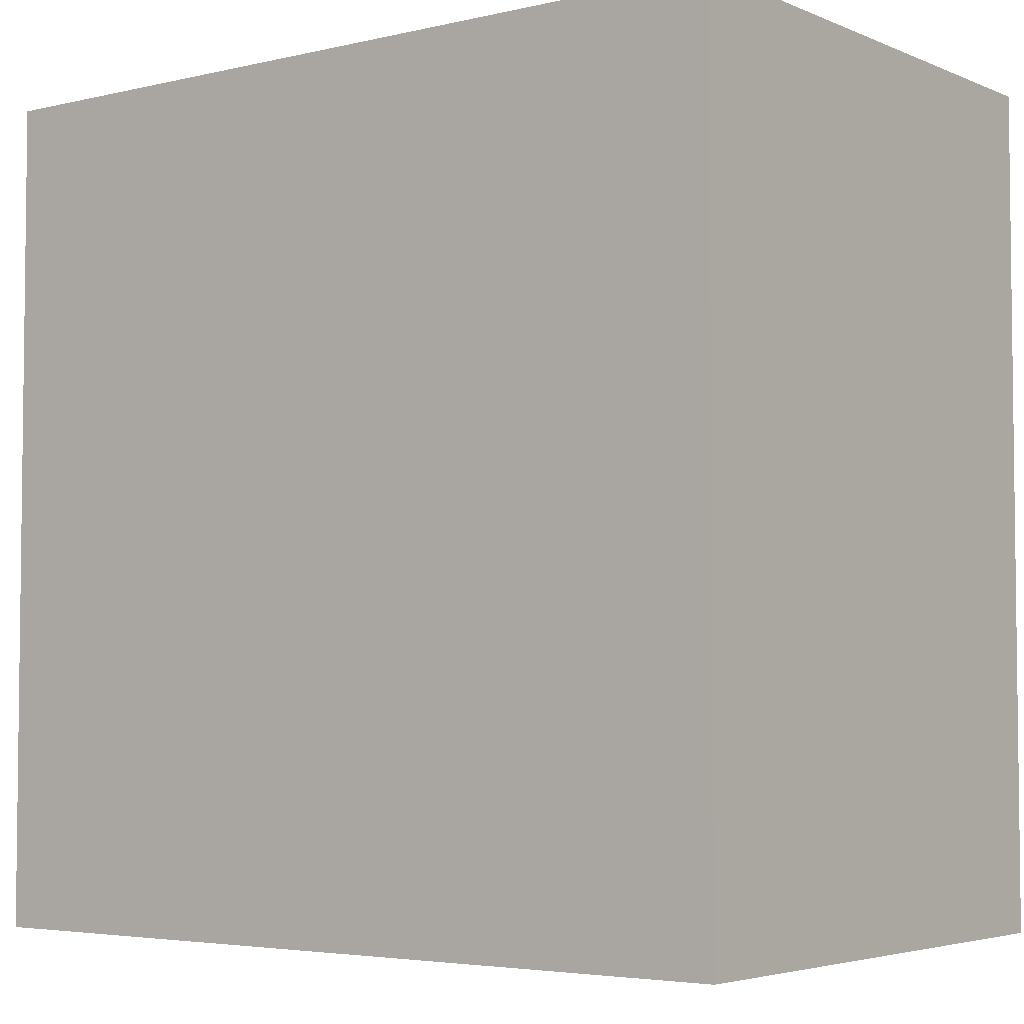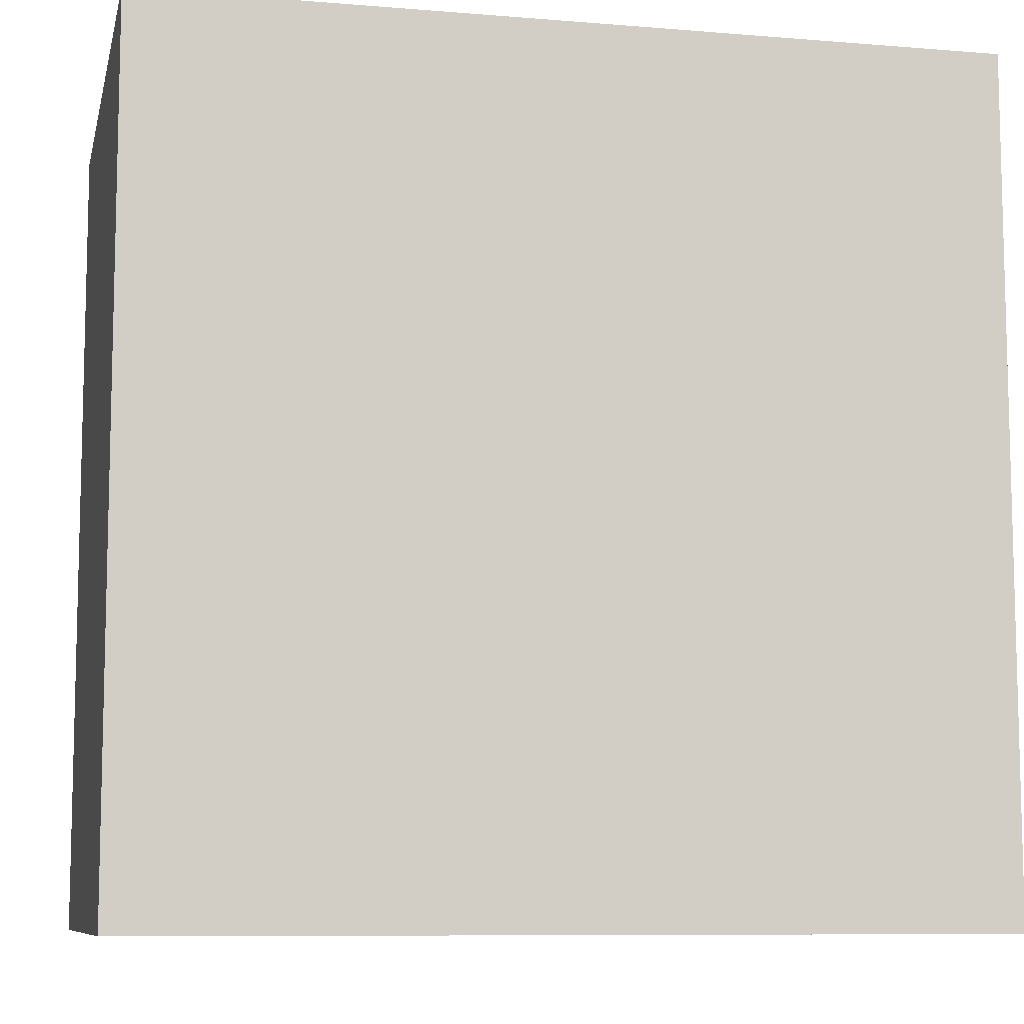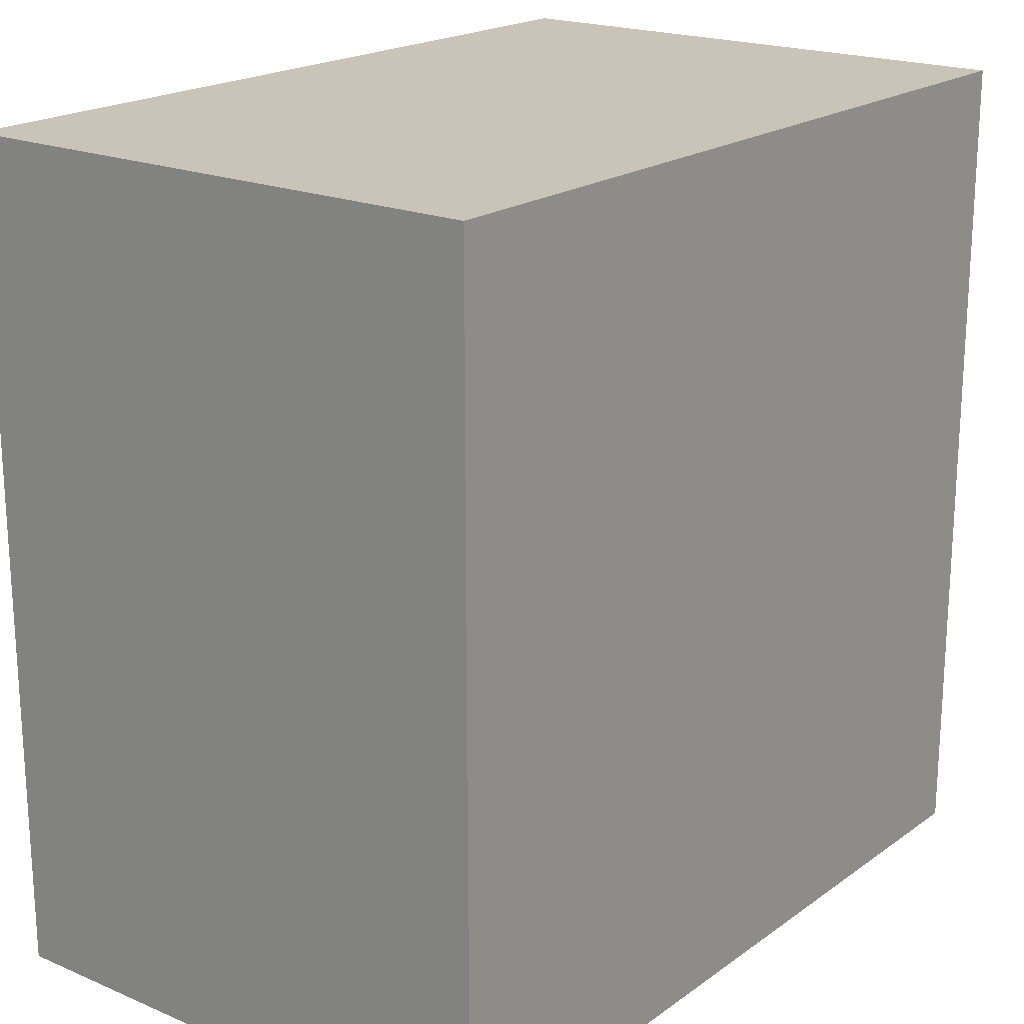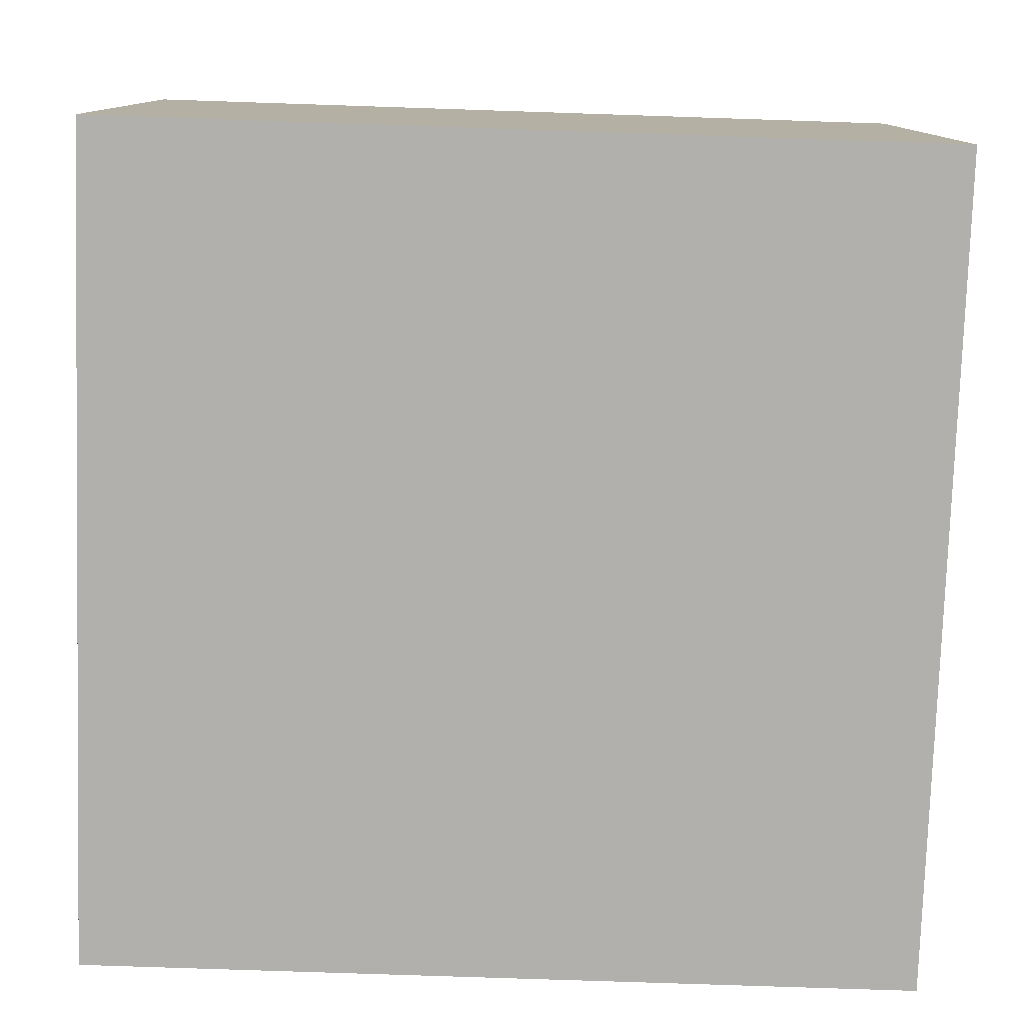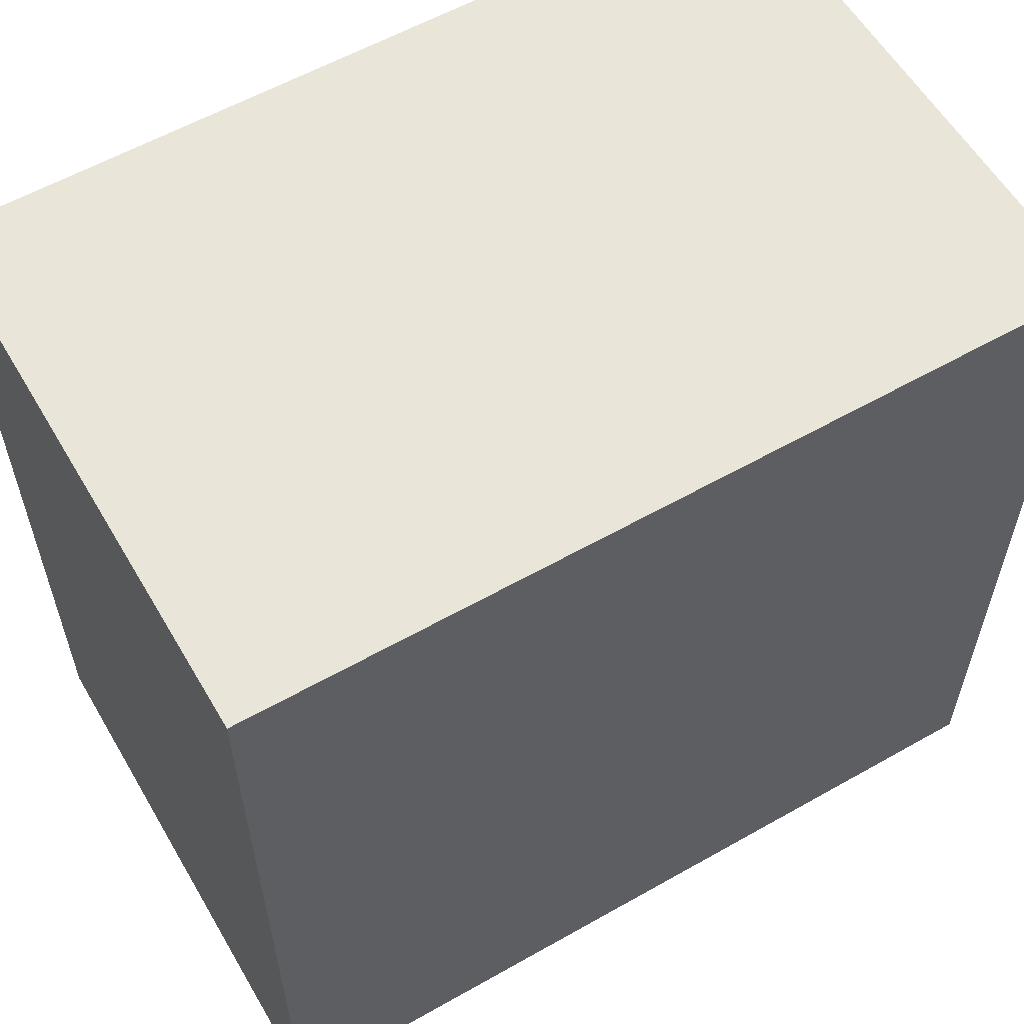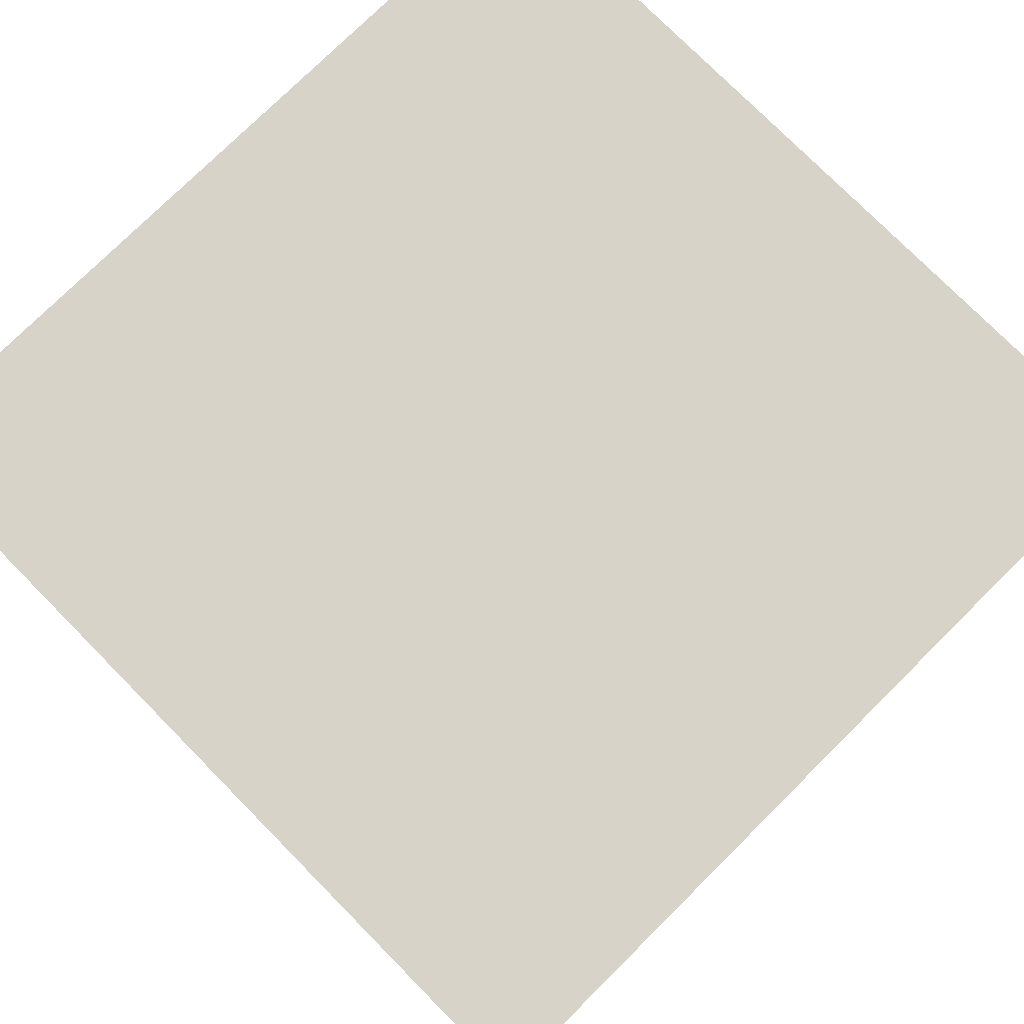
<metadata>
{"format":"obj","ext":"obj","renderer":"f3d","projection":"perspective","resolution":1024,"background":"white","views":[{"elev":-4.2,"azim":37.3,"up":"+Z"},{"elev":-8.9,"azim":167.6,"up":"+Z"},{"elev":19.9,"azim":127.9,"up":"+Z"},{"elev":-78.6,"azim":88.1,"up":"+Y"},{"elev":58.6,"azim":-30.3,"up":"+Z"},{"elev":77.2,"azim":-44.7,"up":"+Y"}]}
</metadata>
<code>
o square_3x2x3
v -1.5 -1 1.5
v 1.5 -1 1.5
v 1.5 1 1.5
v -1.5 -1 1.5
v 1.5 1 1.5
v -1.5 1 1.5
v 1.5 -1 -1.5
v -1.5 -1 -1.5
v -1.5 1 -1.5
v 1.5 -1 -1.5
v -1.5 1 -1.5
v 1.5 1 -1.5
v -1.5 1 1.5
v 1.5 1 1.5
v 1.5 1 -1.5
v -1.5 1 1.5
v 1.5 1 -1.5
v -1.5 1 -1.5
v -1.5 -1 -1.5
v 1.5 -1 -1.5
v 1.5 -1 1.5
v -1.5 -1 -1.5
v 1.5 -1 1.5
v -1.5 -1 1.5
v -1.5 -1 -1.5
v -1.5 -1 1.5
v -1.5 1 1.5
v -1.5 -1 -1.5
v -1.5 1 1.5
v -1.5 1 -1.5
v 1.5 -1 1.5
v 1.5 -1 -1.5
v 1.5 1 -1.5
v 1.5 -1 1.5
v 1.5 1 -1.5
v 1.5 1 1.5
f 1 2 3
f 4 5 6
f 7 8 9
f 10 11 12
f 13 14 15
f 16 17 18
f 19 20 21
f 22 23 24
f 25 26 27
f 28 29 30
f 31 32 33
f 34 35 36

</code>
